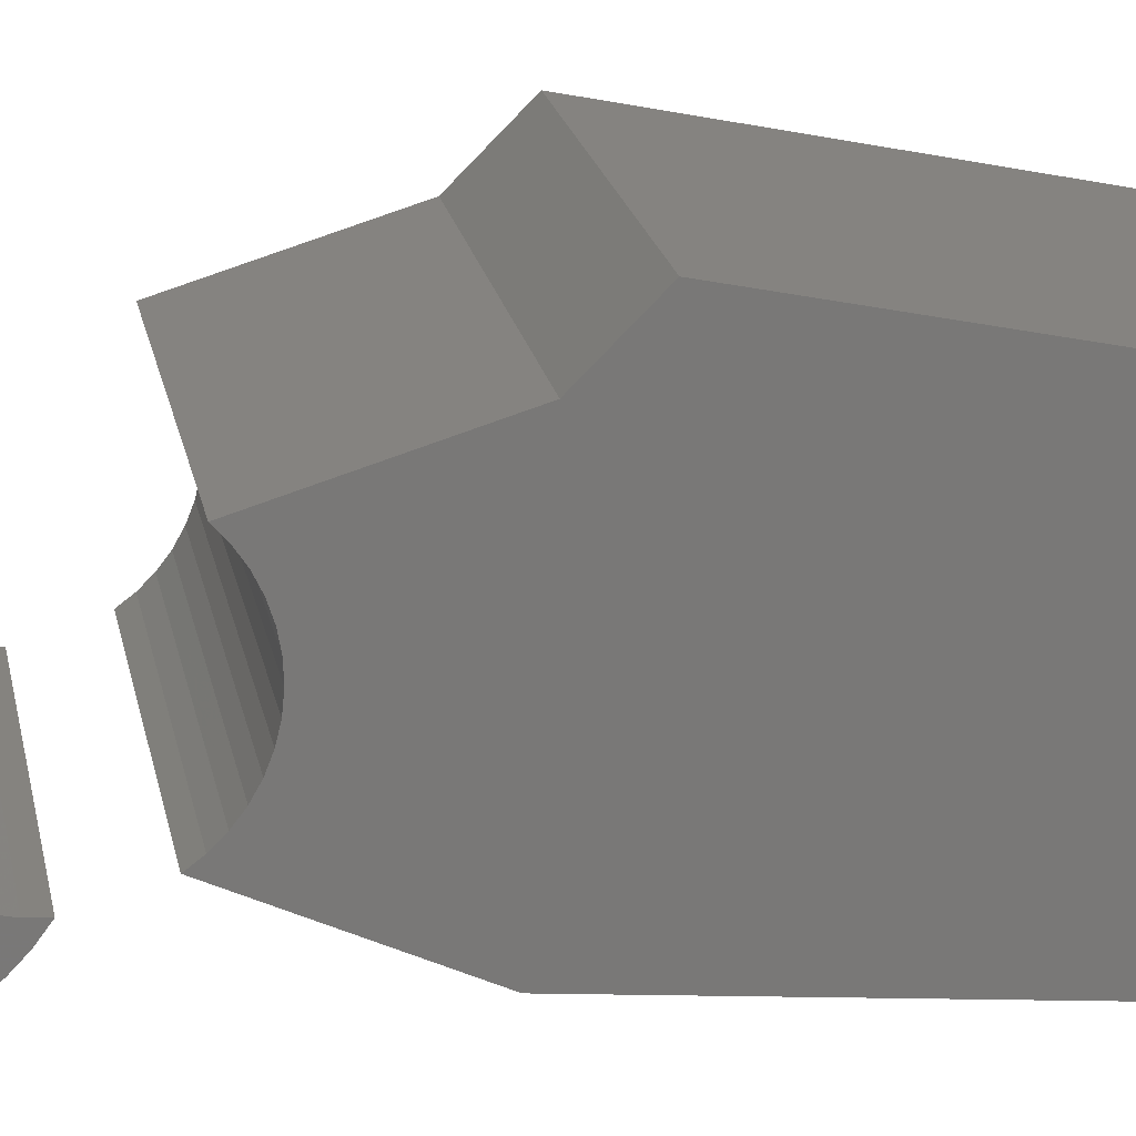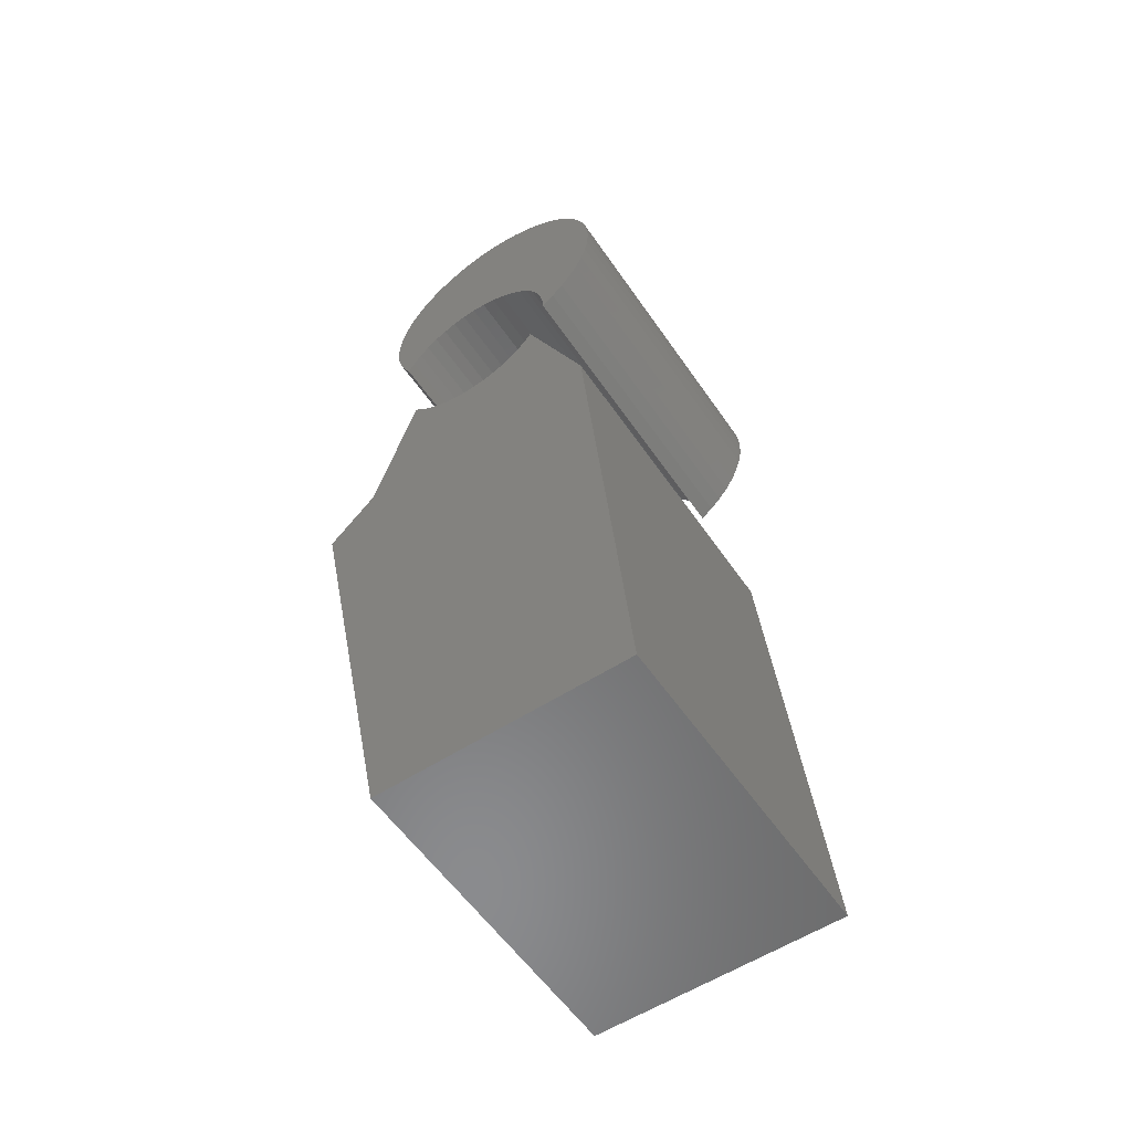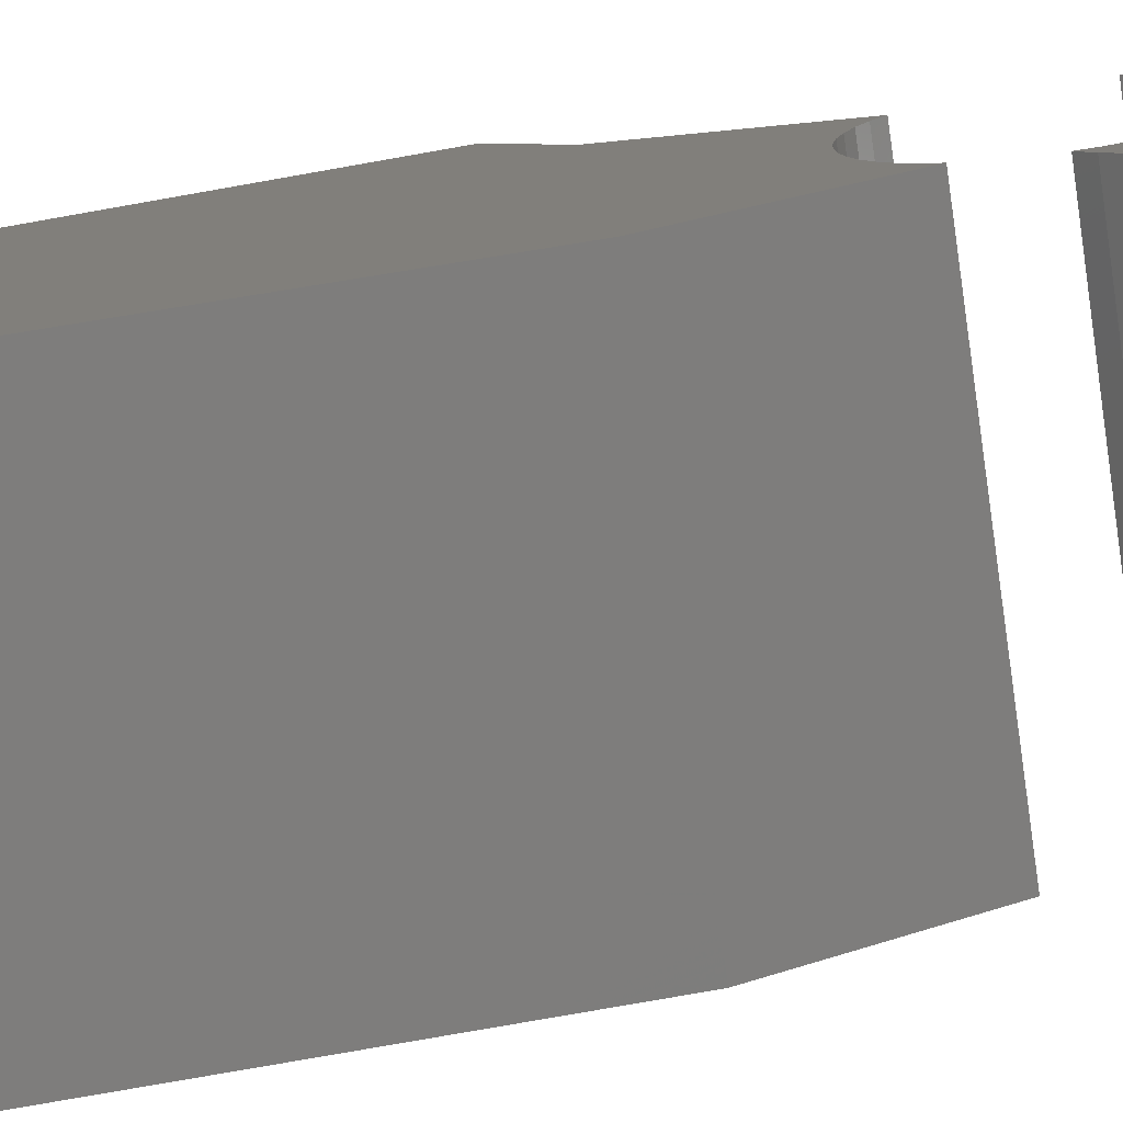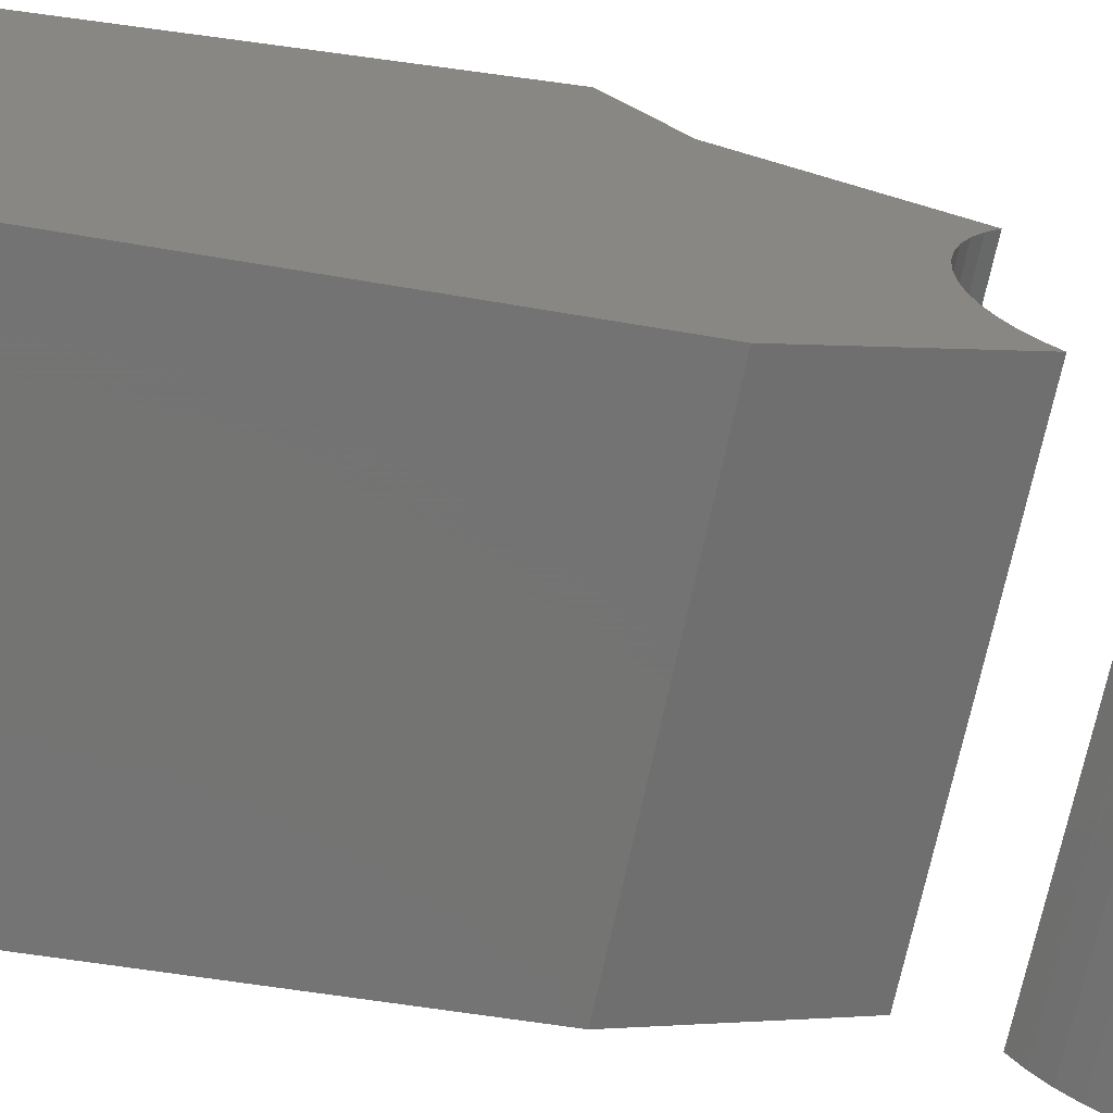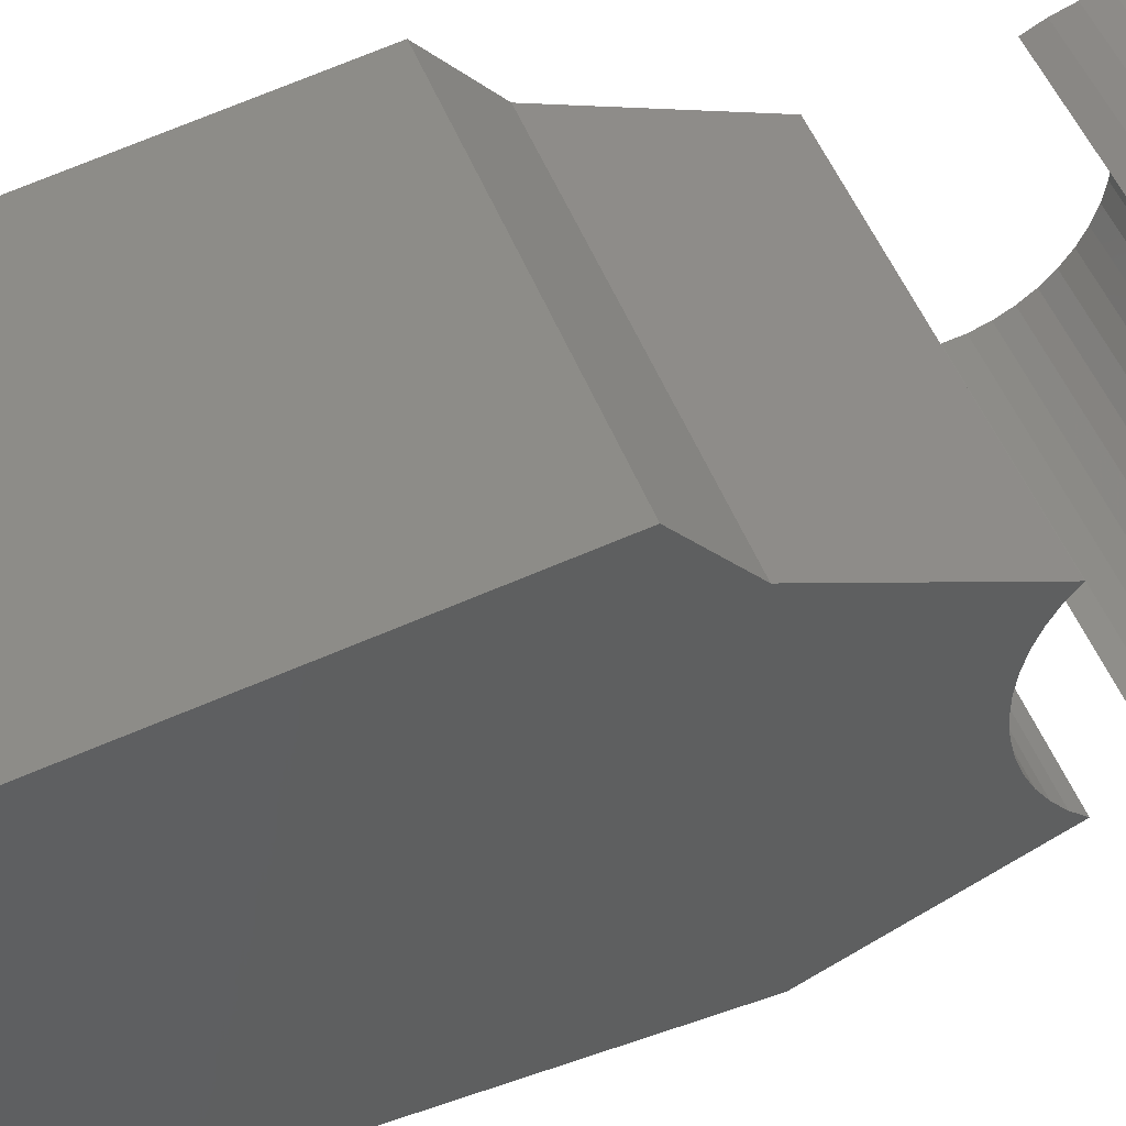
<metadata>
{"format":"stl","ext":"stl","renderer":"f3d","projection":"perspective","resolution":1024,"background":"white","views":[{"elev":18.9,"azim":-99.9,"up":"+Z"},{"elev":-56.7,"azim":124.0,"up":"+Y"},{"elev":-76.0,"azim":98.3,"up":"+Z"},{"elev":-66.6,"azim":78.4,"up":"+Z"},{"elev":44.0,"azim":71.0,"up":"+Z"}]}
</metadata>
<code>
# stl→obj: 228 verts, 448 faces
v -0.01587 -0.9198 -0.4443
v 0.2857 -0.9198 0.05238
v -0.01587 -0.9198 0.05238
v 0.2857 -0.9198 -0.4443
v 0.2857 -0.01958 0.2386
v -0.01587 -0.01958 0.2386
v -0.01587 0.1046 -0.3511
v 0.2857 0.1046 -0.3511
v -0.3492 -0.9198 0.05238
v -0.3492 -0.9198 -0.4443
v 0.2857 0.3551 -0.2125
v 0.2857 0.3369 -0.1945
v 0.2857 0.3214 -0.174
v 0.2857 0.3756 -0.228
v 0.2857 0.3088 -0.1517
v 0.2857 0.2995 -0.1278
v 0.2857 0.2934 -0.1029
v 0.2857 0.2909 -0.07737
v 0.2857 0.07354 0.1455
v 0.2857 0.2919 -0.05175
v 0.2857 0.2964 -0.02651
v 0.2857 0.3043 -0.00212
v 0.2857 0.3156 0.02095
v 0.2857 0.3298 0.04225
v 0.2857 0.3469 0.0614
v -0.01587 0.07354 0.1455
v -0.3492 -0.01958 0.2386
v -0.01587 0.3756 -0.228
v -0.3492 0.1046 -0.3511
v -0.3492 0.3551 -0.2125
v -0.3492 0.3369 -0.1945
v -0.3492 0.3214 -0.174
v -0.3492 0.3756 -0.228
v -0.3492 0.3088 -0.1517
v -0.3492 0.2995 -0.1278
v -0.3492 0.2934 -0.1029
v -0.3492 0.2909 -0.07737
v -0.3492 0.07354 0.1455
v -0.3492 0.2919 -0.05175
v -0.3492 0.2964 -0.02651
v -0.3492 0.3043 -0.00212
v -0.3492 0.3156 0.02095
v -0.3492 0.3298 0.04225
v -0.3492 0.3469 0.0614
v -0.01587 0.3469 0.0614
v -0.01587 0.3298 0.04225
v -0.01587 0.3156 0.02095
v -0.01587 0.3043 -0.00212
v -0.01587 0.2964 -0.02651
v -0.01587 0.2919 -0.05175
v -0.01587 0.2909 -0.07737
v -0.01587 0.2934 -0.1029
v -0.01587 0.2995 -0.1278
v -0.01587 0.3088 -0.1517
v -0.01587 0.3214 -0.174
v -0.01587 0.3369 -0.1945
v -0.01587 0.3551 -0.2125
v -0.01587 0.5019 -0.2564
v -0.01587 0.4752 -0.258
v 0.2857 0.4752 -0.258
v 0.2857 0.5019 -0.2564
v -0.01587 0.5281 -0.2509
v 0.2857 0.5281 -0.2509
v -0.01587 0.5532 -0.2418
v 0.2857 0.5532 -0.2418
v -0.01587 0.5768 -0.2291
v 0.2857 0.5768 -0.2291
v -0.01587 0.5983 -0.2132
v 0.2857 0.5983 -0.2132
v -0.01587 0.6173 -0.1944
v 0.2857 0.6173 -0.1944
v -0.01587 0.6334 -0.173
v 0.2857 0.6334 -0.173
v -0.01587 0.6463 -0.1496
v 0.2857 0.6463 -0.1496
v -0.01587 0.6557 -0.1246
v 0.2857 0.6557 -0.1246
v 0.2857 0.6614 -0.09846
v -0.01587 0.6614 -0.09846
v -0.01587 0.6633 -0.07178
v 0.2857 0.6633 -0.07178
v -0.01587 0.4938 -0.2833
v 0.2857 0.4938 -0.2833
v -0.01587 0.5154 -0.306
v 0.2857 0.5154 -0.306
v -0.01587 0.5397 -0.3259
v 0.2857 0.5397 -0.3259
v -0.01587 0.5662 -0.3427
v 0.2857 0.5662 -0.3427
v -0.01587 0.5946 -0.3561
v 0.2857 0.5946 -0.3561
v -0.01587 0.6244 -0.3659
v 0.2857 0.6244 -0.3659
v -0.01587 0.6551 -0.372
v 0.2857 0.6551 -0.372
v -0.01587 0.6864 -0.3742
v 0.2857 0.6864 -0.3742
v -0.01587 0.7178 -0.3726
v 0.2857 0.7178 -0.3726
v -0.01587 0.7487 -0.3671
v 0.2857 0.7487 -0.3671
v 0.2857 0.7786 -0.3578
v -0.01587 0.7786 -0.3578
v -0.01587 0.8073 -0.345
v 0.2857 0.8073 -0.345
v -0.01587 0.8341 -0.3287
v 0.2857 0.8341 -0.3287
v -0.01587 0.8587 -0.3092
v 0.2857 0.8587 -0.3092
v -0.01587 0.8807 -0.2869
v 0.2857 0.8807 -0.2869
v -0.01587 0.8998 -0.262
v 0.2857 0.8998 -0.262
v 0.2857 0.9157 -0.2349
v -0.01587 0.9157 -0.2349
v 0.2857 0.9281 -0.2061
v -0.01587 0.9281 -0.2061
v -0.01587 0.937 -0.176
v 0.2857 0.937 -0.176
v -0.01587 0.942 -0.145
v 0.2857 0.942 -0.145
v -0.01587 0.9432 -0.1137
v 0.2857 0.9432 -0.1137
v -0.01587 0.9405 -0.08242
v 0.2857 0.9405 -0.08242
v -0.01587 0.934 -0.05173
v 0.2857 0.934 -0.05173
v -0.01587 0.9237 -0.02208
v 0.2857 0.9237 -0.02208
v -0.01587 0.9099 0.006096
v 0.2857 0.9099 0.006096
v -0.01587 0.8928 0.03235
v 0.2857 0.8928 0.03235
v -0.01587 0.8725 0.0563
v 0.2857 0.8725 0.0563
v -0.01587 0.8494 0.07757
v 0.2857 0.8494 0.07757
v -0.01587 0.8239 0.09584
v 0.2857 0.8239 0.09584
v -0.01587 0.7964 0.1108
v 0.2857 0.7964 0.1108
v -0.01587 0.7672 0.1223
v 0.2857 0.7672 0.1223
v -0.01587 0.7368 0.1301
v 0.2857 0.7368 0.1301
v 0.2857 0.7057 0.1341
v -0.01587 0.7057 0.1341
v -0.01587 0.6743 0.1343
v 0.2857 0.6743 0.1343
v 0.2857 0.6431 0.1305
v -0.01587 0.6431 0.1305
v -0.01587 0.6127 0.123
v 0.2857 0.6127 0.123
v -0.01587 0.5834 0.1118
v 0.2857 0.5834 0.1118
v 0.2857 0.5557 0.09707
v -0.01587 0.5557 0.09707
v -0.01587 0.6614 -0.04544
v 0.2857 0.6614 -0.04544
v -0.01587 0.6559 -0.01963
v 0.2857 0.6559 -0.01963
v -0.01587 0.6467 0.005126
v 0.2857 0.6467 0.005126
v -0.01587 0.6341 0.02834
v 0.2857 0.6341 0.02834
v -0.01587 0.6184 0.04954
v 0.2857 0.6184 0.04954
v -0.01587 0.5998 0.06831
v 0.2857 0.5998 0.06831
v -0.01587 0.5788 0.08425
v 0.2857 0.5788 0.08425
v -0.3492 0.4752 -0.258
v -0.3492 0.5019 -0.2564
v -0.3492 0.5281 -0.2509
v -0.3492 0.5532 -0.2418
v -0.3492 0.5768 -0.2291
v -0.3492 0.5983 -0.2132
v -0.3492 0.6173 -0.1944
v -0.3492 0.6334 -0.173
v -0.3492 0.6463 -0.1496
v -0.3492 0.6557 -0.1246
v -0.3492 0.6614 -0.09846
v -0.3492 0.6633 -0.07178
v -0.3492 0.4938 -0.2833
v -0.3492 0.5154 -0.306
v -0.3492 0.5397 -0.3259
v -0.3492 0.5662 -0.3427
v -0.3492 0.5946 -0.3561
v -0.3492 0.6244 -0.3659
v -0.3492 0.6551 -0.372
v -0.3492 0.6864 -0.3742
v -0.3492 0.7178 -0.3726
v -0.3492 0.7487 -0.3671
v -0.3492 0.7786 -0.3578
v -0.3492 0.8073 -0.345
v -0.3492 0.8341 -0.3287
v -0.3492 0.8587 -0.3092
v -0.3492 0.8807 -0.2869
v -0.3492 0.8998 -0.262
v -0.3492 0.9157 -0.2349
v -0.3492 0.9281 -0.2061
v -0.3492 0.937 -0.176
v -0.3492 0.942 -0.145
v -0.3492 0.9432 -0.1137
v -0.3492 0.9405 -0.08242
v -0.3492 0.934 -0.05173
v -0.3492 0.9237 -0.02208
v -0.3492 0.9099 0.006096
v -0.3492 0.8928 0.03235
v -0.3492 0.8725 0.0563
v -0.3492 0.8494 0.07757
v -0.3492 0.8239 0.09584
v -0.3492 0.7964 0.1108
v -0.3492 0.7672 0.1223
v -0.3492 0.7368 0.1301
v -0.3492 0.7057 0.1341
v -0.3492 0.6743 0.1343
v -0.3492 0.6431 0.1305
v -0.3492 0.6127 0.123
v -0.3492 0.5834 0.1118
v -0.3492 0.5557 0.09707
v -0.3492 0.6614 -0.04544
v -0.3492 0.6559 -0.01963
v -0.3492 0.6467 0.005126
v -0.3492 0.6341 0.02834
v -0.3492 0.6184 0.04954
v -0.3492 0.5998 0.06831
v -0.3492 0.5788 0.08425
f 1 2 3
f 1 4 2
f 3 5 6
f 3 2 5
f 7 4 1
f 7 8 4
f 1 3 9
f 1 9 10
f 8 2 4
f 11 12 8
f 13 8 12
f 14 11 8
f 15 8 13
f 16 8 15
f 17 8 16
f 18 8 17
f 5 2 8
f 19 8 18
f 19 5 8
f 20 19 18
f 21 19 20
f 22 19 21
f 23 19 22
f 24 19 23
f 25 19 24
f 6 19 26
f 6 5 19
f 3 6 27
f 3 27 9
f 28 8 7
f 28 14 8
f 7 1 10
f 7 10 29
f 29 10 9
f 30 29 31
f 32 31 29
f 33 29 30
f 34 32 29
f 35 34 29
f 36 35 29
f 37 36 29
f 27 29 9
f 38 37 29
f 38 29 27
f 39 37 38
f 40 39 38
f 41 40 38
f 42 41 38
f 43 42 38
f 44 43 38
f 26 25 45
f 26 19 25
f 46 45 25
f 46 25 24
f 47 24 23
f 47 46 24
f 48 23 22
f 48 47 23
f 49 22 21
f 49 48 22
f 50 21 20
f 50 49 21
f 51 20 18
f 51 50 20
f 52 18 17
f 52 51 18
f 53 17 16
f 53 16 15
f 53 52 17
f 54 53 15
f 55 15 13
f 55 54 15
f 56 13 12
f 56 55 13
f 57 12 11
f 57 56 12
f 28 11 14
f 28 57 11
f 6 26 38
f 6 38 27
f 28 7 29
f 28 29 33
f 26 45 44
f 26 44 38
f 46 44 45
f 46 43 44
f 47 42 43
f 47 43 46
f 48 41 42
f 48 42 47
f 49 40 41
f 49 41 48
f 50 39 40
f 50 40 49
f 51 37 39
f 51 39 50
f 52 36 37
f 52 37 51
f 53 35 36
f 53 36 52
f 54 34 35
f 54 32 34
f 54 35 53
f 55 32 54
f 56 31 32
f 56 32 55
f 57 30 31
f 57 31 56
f 28 33 30
f 28 30 57
f 58 59 60
f 58 60 61
f 62 61 63
f 62 58 61
f 64 63 65
f 64 62 63
f 66 65 67
f 66 64 65
f 68 67 69
f 68 66 67
f 70 69 71
f 70 68 69
f 72 71 73
f 72 70 71
f 74 73 75
f 74 72 73
f 76 75 77
f 76 77 78
f 76 74 75
f 79 76 78
f 80 78 81
f 80 79 78
f 82 60 59
f 82 83 60
f 84 85 83
f 84 83 82
f 86 87 85
f 86 85 84
f 88 89 87
f 88 87 86
f 90 89 88
f 90 91 89
f 92 93 91
f 92 91 90
f 94 95 93
f 94 93 92
f 96 97 95
f 96 95 94
f 98 97 96
f 98 99 97
f 100 101 99
f 100 102 101
f 100 99 98
f 103 102 100
f 104 105 102
f 104 102 103
f 106 107 105
f 106 105 104
f 108 109 107
f 108 107 106
f 110 111 109
f 110 109 108
f 112 113 111
f 112 114 113
f 112 111 110
f 115 116 114
f 115 114 112
f 117 116 115
f 118 119 116
f 118 116 117
f 120 121 119
f 120 119 118
f 122 123 121
f 122 121 120
f 124 125 123
f 124 123 122
f 126 127 125
f 126 125 124
f 128 129 127
f 128 127 126
f 130 131 129
f 130 129 128
f 132 133 131
f 132 131 130
f 134 135 133
f 134 133 132
f 136 137 135
f 136 135 134
f 138 139 137
f 138 137 136
f 140 141 139
f 140 139 138
f 142 141 140
f 142 143 141
f 144 143 142
f 144 145 143
f 144 146 145
f 147 146 144
f 148 146 147
f 148 149 146
f 148 150 149
f 151 150 148
f 152 150 151
f 152 153 150
f 154 153 152
f 154 155 153
f 154 156 155
f 157 156 154
f 158 80 81
f 158 81 159
f 160 159 161
f 160 158 159
f 162 161 163
f 162 160 161
f 164 163 165
f 164 162 163
f 166 165 167
f 166 164 165
f 168 167 169
f 168 166 167
f 170 169 171
f 170 168 169
f 157 171 156
f 157 170 171
f 58 172 59
f 58 173 172
f 62 174 173
f 62 173 58
f 64 175 174
f 64 174 62
f 66 176 175
f 66 175 64
f 68 177 176
f 68 176 66
f 70 178 177
f 70 177 68
f 72 179 178
f 72 178 70
f 74 180 179
f 74 179 72
f 76 181 180
f 76 180 74
f 79 182 181
f 79 181 76
f 80 183 182
f 80 182 79
f 61 60 83
f 63 83 85
f 63 85 87
f 63 61 83
f 65 87 89
f 65 63 87
f 67 89 91
f 67 91 93
f 67 65 89
f 69 93 95
f 69 67 93
f 71 95 97
f 71 97 99
f 71 99 101
f 71 69 95
f 73 101 102
f 73 71 101
f 105 73 102
f 107 73 105
f 107 75 73
f 109 75 107
f 111 75 109
f 113 77 75
f 113 75 111
f 114 77 113
f 155 171 169
f 155 156 171
f 116 77 114
f 153 155 169
f 119 78 77
f 119 77 116
f 150 153 169
f 150 169 167
f 121 78 119
f 149 150 167
f 149 167 165
f 123 78 121
f 146 149 165
f 146 165 163
f 125 78 123
f 145 146 163
f 127 81 78
f 127 78 125
f 143 163 161
f 143 145 163
f 129 81 127
f 141 143 161
f 131 81 129
f 139 141 161
f 133 81 131
f 133 159 81
f 137 161 159
f 137 139 161
f 135 159 133
f 135 137 159
f 82 59 172
f 82 172 184
f 84 184 185
f 84 82 184
f 86 185 186
f 86 84 185
f 88 186 187
f 88 86 186
f 90 88 187
f 90 187 188
f 92 188 189
f 92 90 188
f 94 189 190
f 94 92 189
f 96 190 191
f 96 94 190
f 98 96 191
f 98 191 192
f 100 192 193
f 100 98 192
f 103 193 194
f 103 100 193
f 104 194 195
f 104 103 194
f 106 195 196
f 106 104 195
f 108 196 197
f 108 106 196
f 110 197 198
f 110 108 197
f 112 198 199
f 112 110 198
f 115 199 200
f 115 112 199
f 117 200 201
f 117 115 200
f 118 201 202
f 118 117 201
f 120 202 203
f 120 118 202
f 122 203 204
f 122 120 203
f 124 204 205
f 124 122 204
f 126 205 206
f 126 124 205
f 128 206 207
f 128 207 208
f 128 126 206
f 130 128 208
f 132 208 209
f 132 130 208
f 134 209 210
f 134 132 209
f 136 210 211
f 136 134 210
f 138 211 212
f 138 212 213
f 138 136 211
f 140 213 214
f 140 138 213
f 142 140 214
f 142 214 215
f 144 142 215
f 147 144 215
f 147 215 216
f 147 216 217
f 148 147 217
f 148 217 218
f 151 148 218
f 152 151 218
f 152 218 219
f 154 152 219
f 154 219 220
f 157 154 220
f 157 220 221
f 158 183 80
f 158 222 183
f 160 223 222
f 160 222 158
f 162 224 223
f 162 223 160
f 164 225 224
f 164 224 162
f 166 226 225
f 166 225 164
f 168 227 226
f 168 226 166
f 170 228 227
f 170 227 168
f 157 221 228
f 157 228 170
f 173 184 172
f 174 185 184
f 174 186 185
f 174 184 173
f 175 187 186
f 175 186 174
f 176 188 187
f 176 189 188
f 176 187 175
f 177 190 189
f 177 189 176
f 178 191 190
f 178 192 191
f 178 193 192
f 178 190 177
f 179 194 193
f 179 193 178
f 195 194 179
f 196 195 179
f 196 179 180
f 197 196 180
f 198 197 180
f 199 180 181
f 199 198 180
f 200 199 181
f 220 227 228
f 220 228 221
f 201 200 181
f 219 227 220
f 202 181 182
f 202 201 181
f 218 227 219
f 218 226 227
f 203 202 182
f 217 226 218
f 217 225 226
f 204 203 182
f 216 225 217
f 216 224 225
f 205 204 182
f 215 224 216
f 206 182 183
f 206 205 182
f 214 223 224
f 214 224 215
f 207 206 183
f 213 223 214
f 208 207 183
f 212 223 213
f 209 208 183
f 209 183 222
f 211 222 223
f 211 223 212
f 210 209 222
f 210 222 211

</code>
